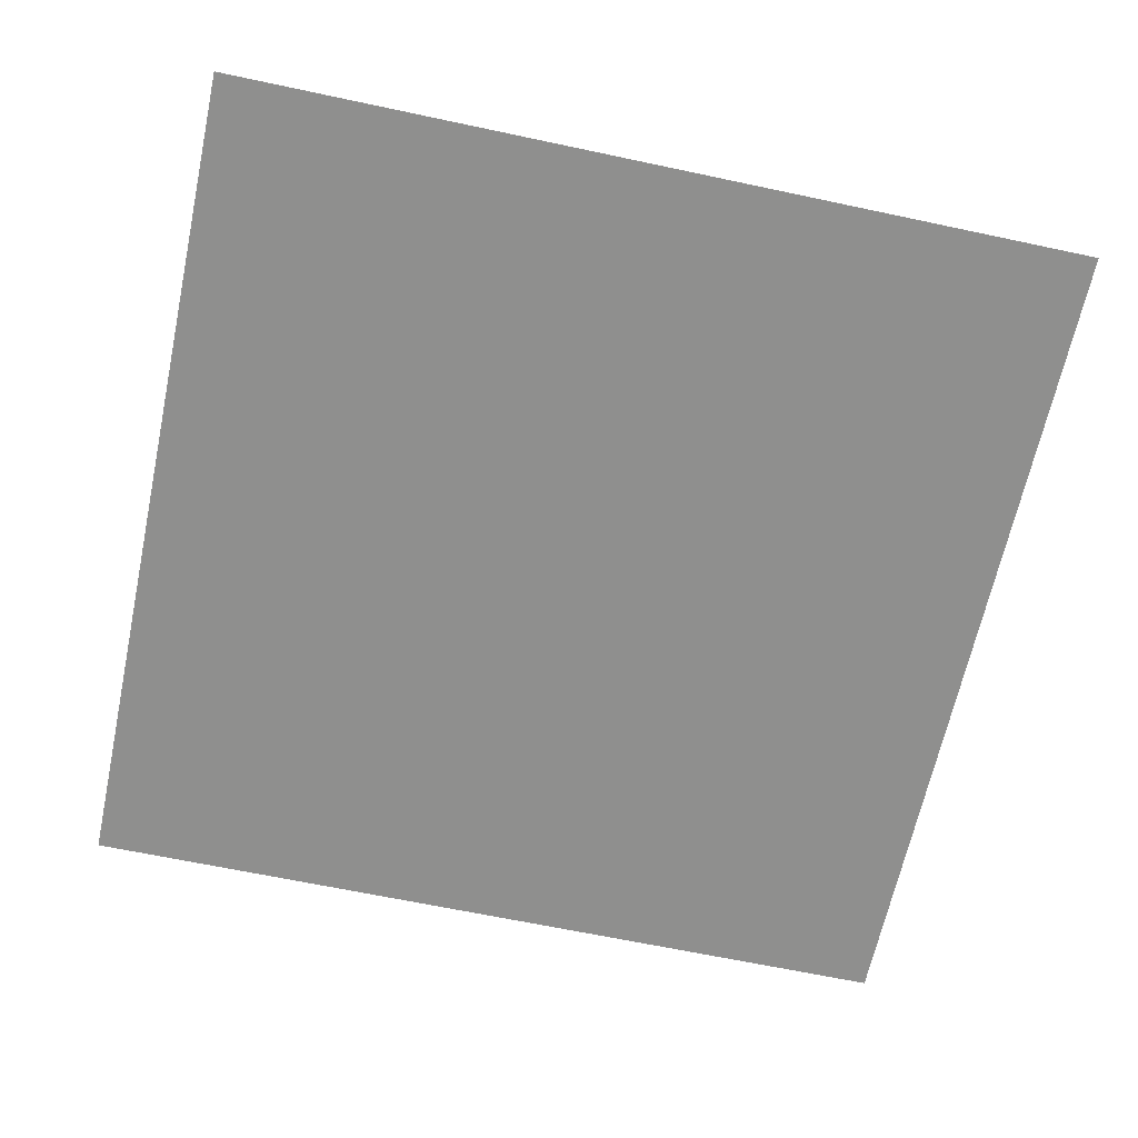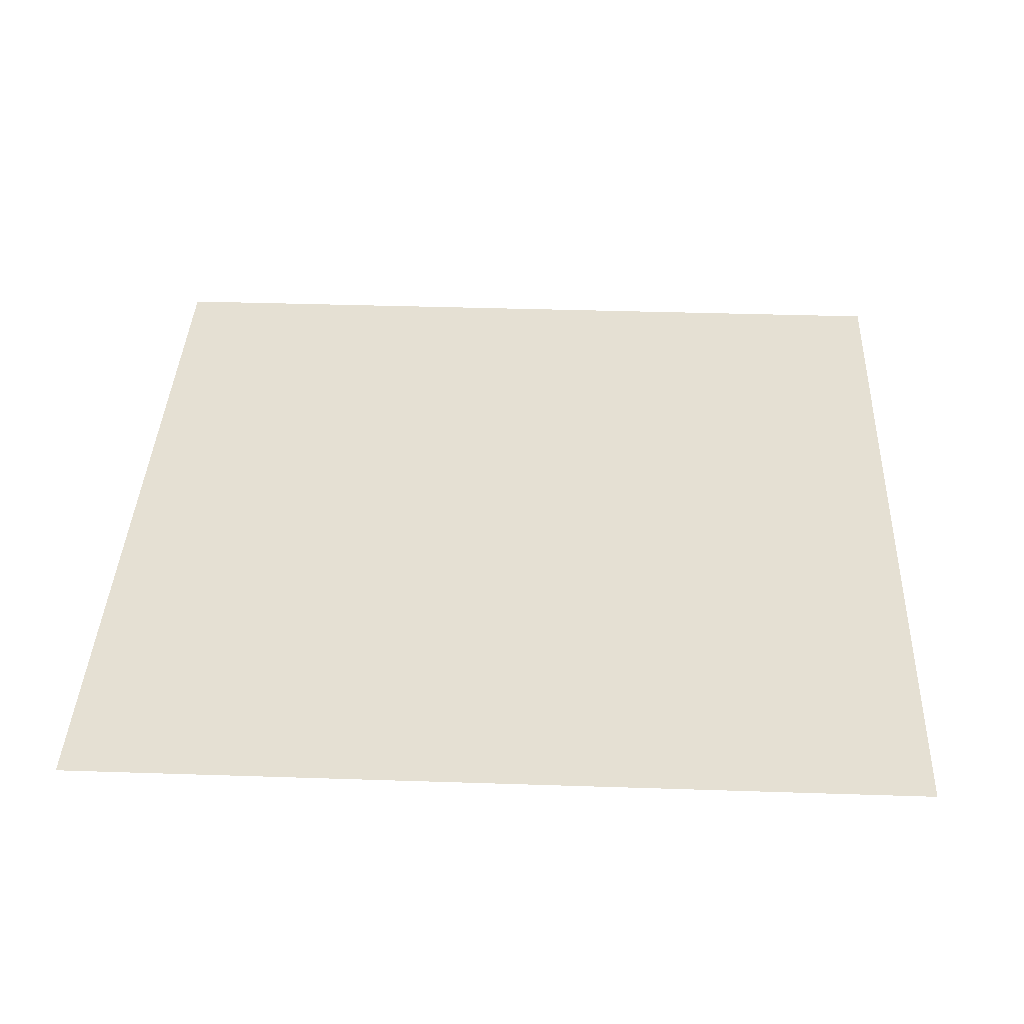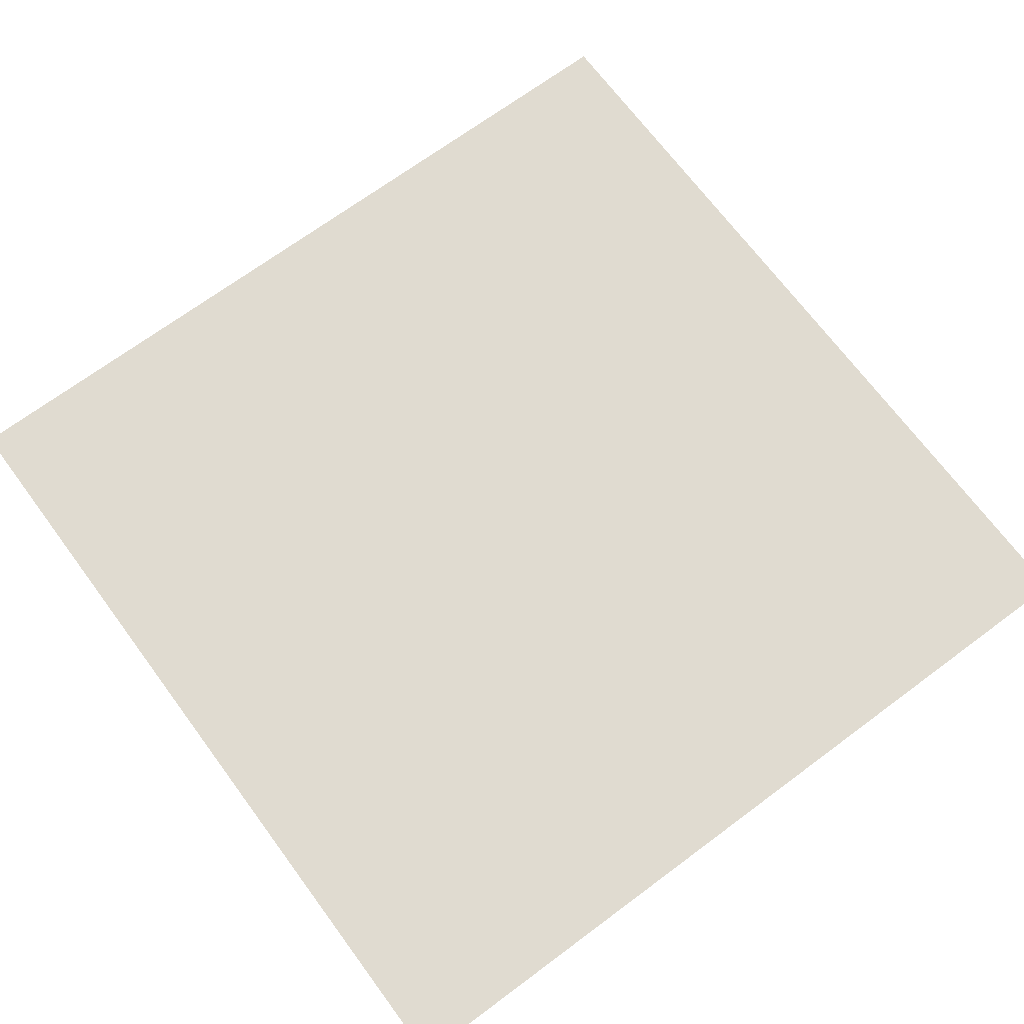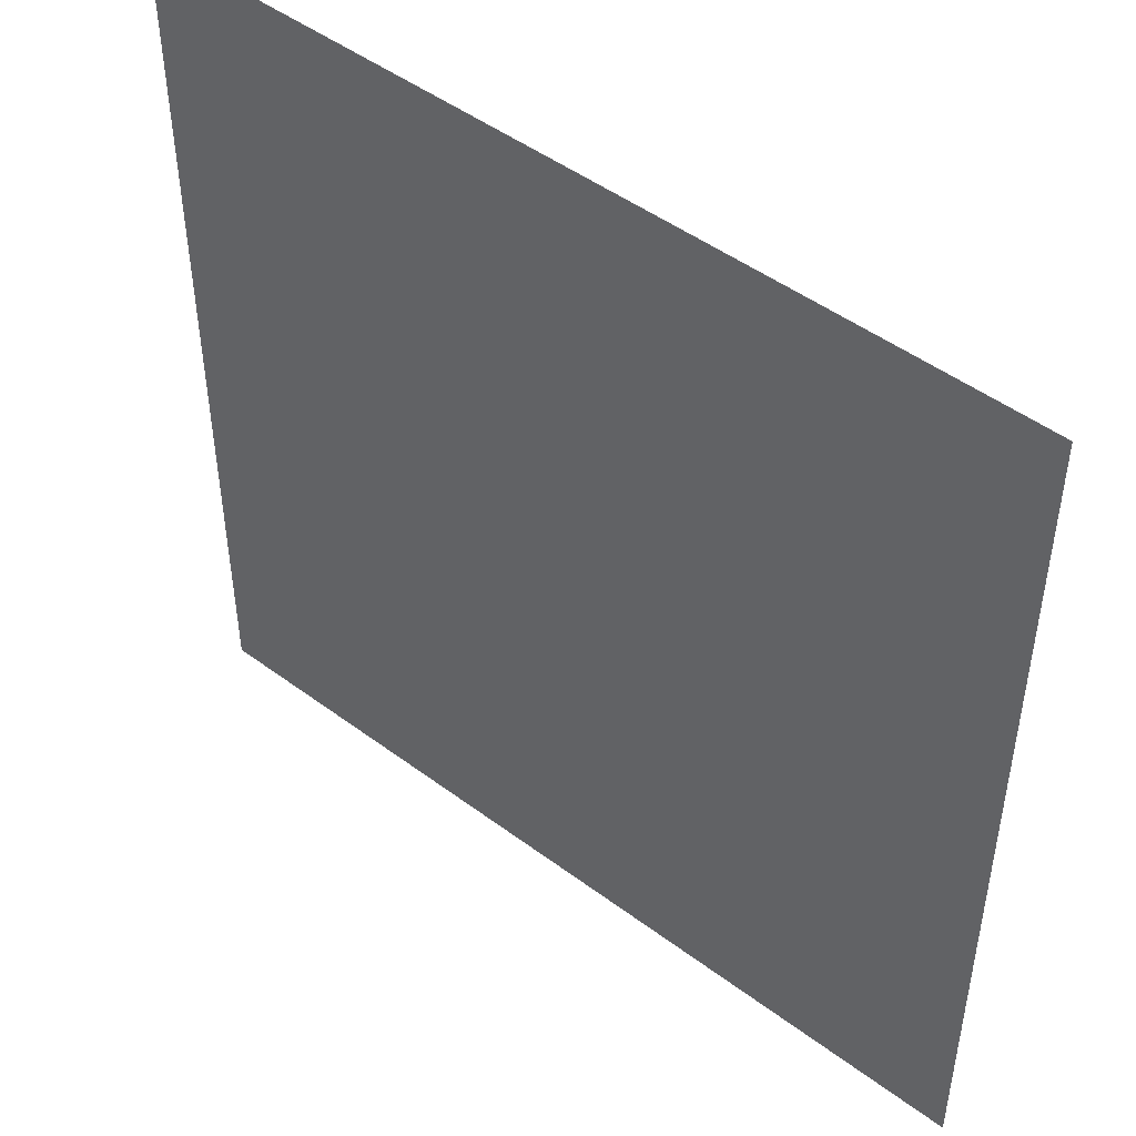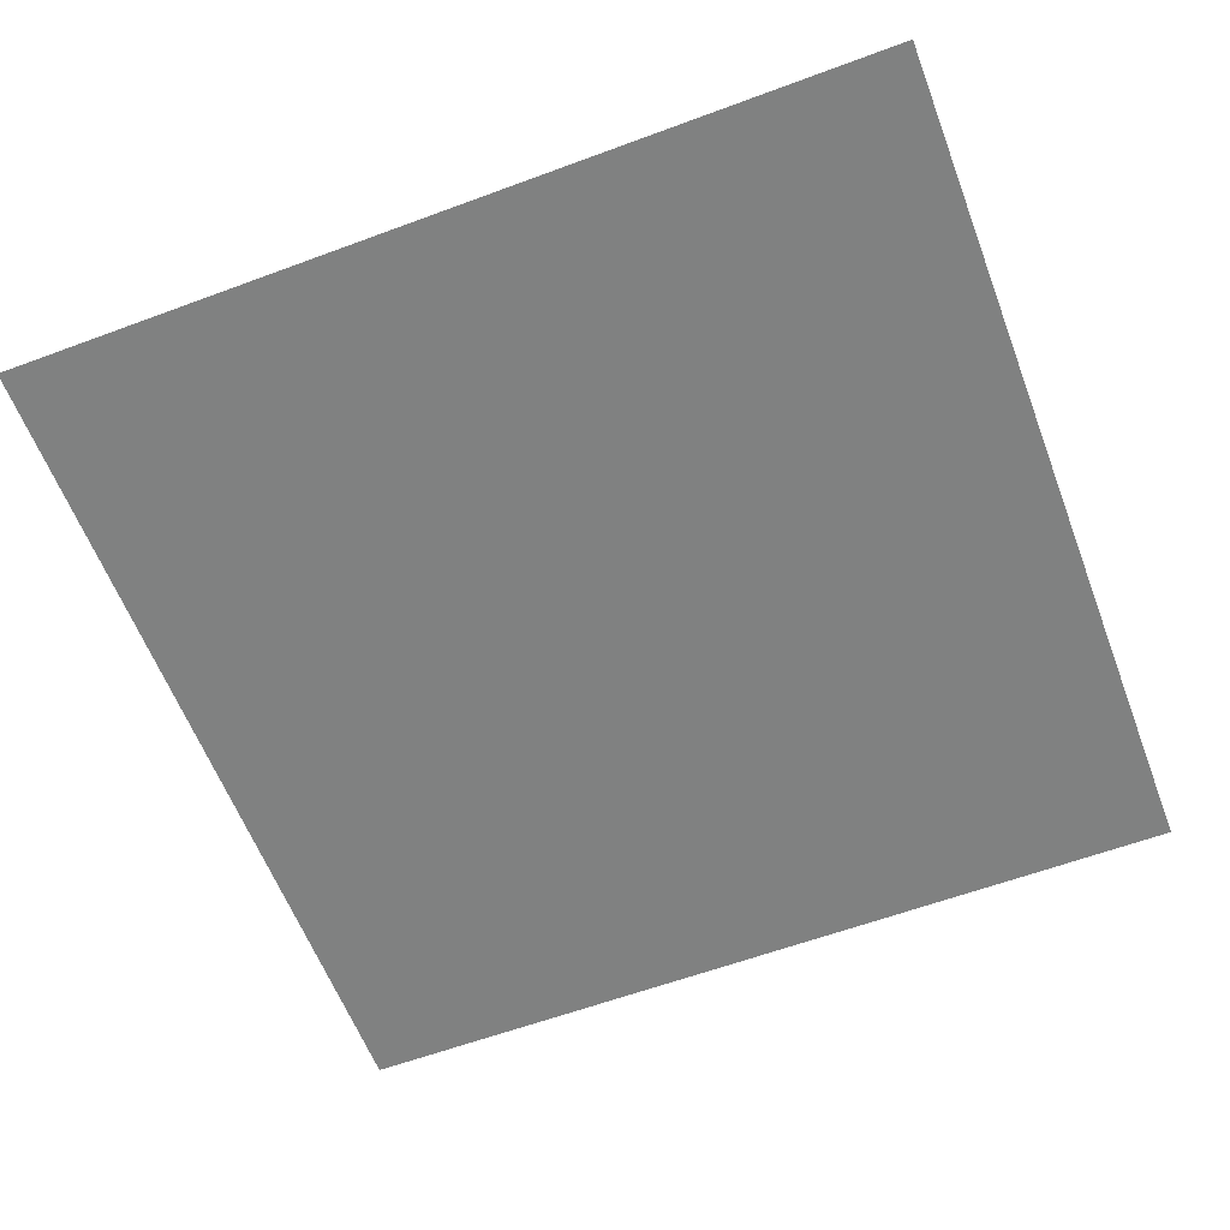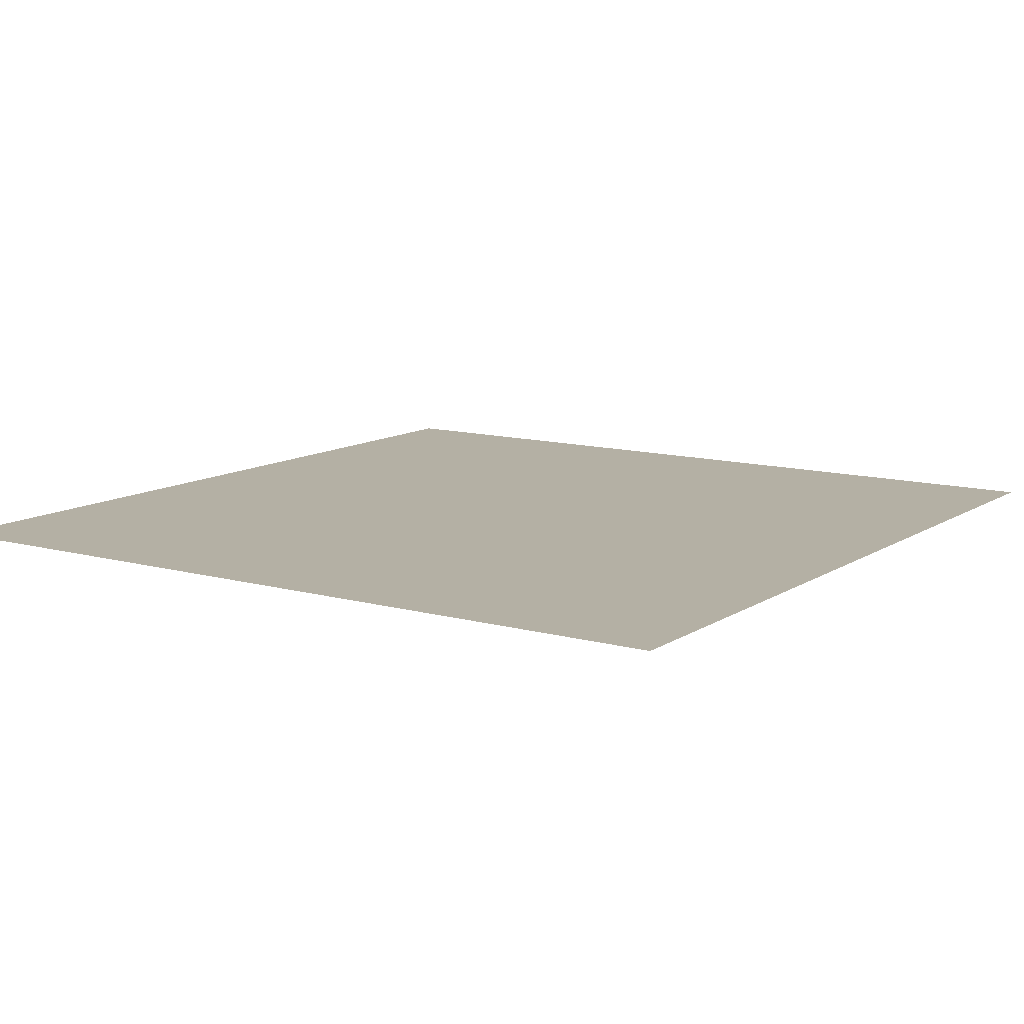
<metadata>
{"format":"obj","ext":"obj","renderer":"f3d","projection":"perspective","resolution":1024,"background":"white","views":[{"elev":-65.1,"azim":167.9,"up":"+Z"},{"elev":38.0,"azim":-177.6,"up":"+Z"},{"elev":69.8,"azim":-126.6,"up":"+Z"},{"elev":48.0,"azim":39.9,"up":"+Y"},{"elev":-60.3,"azim":-159.2,"up":"+Z"},{"elev":11.5,"azim":-146.2,"up":"+Z"}]}
</metadata>
<code>
v -9.28 -2.24 0
v -9.6 -2.24 0
v -9.6 -1.92 0
v -9.28 -1.92 0
g Map_first_mesh_0011
f 1 2 3 4

</code>
